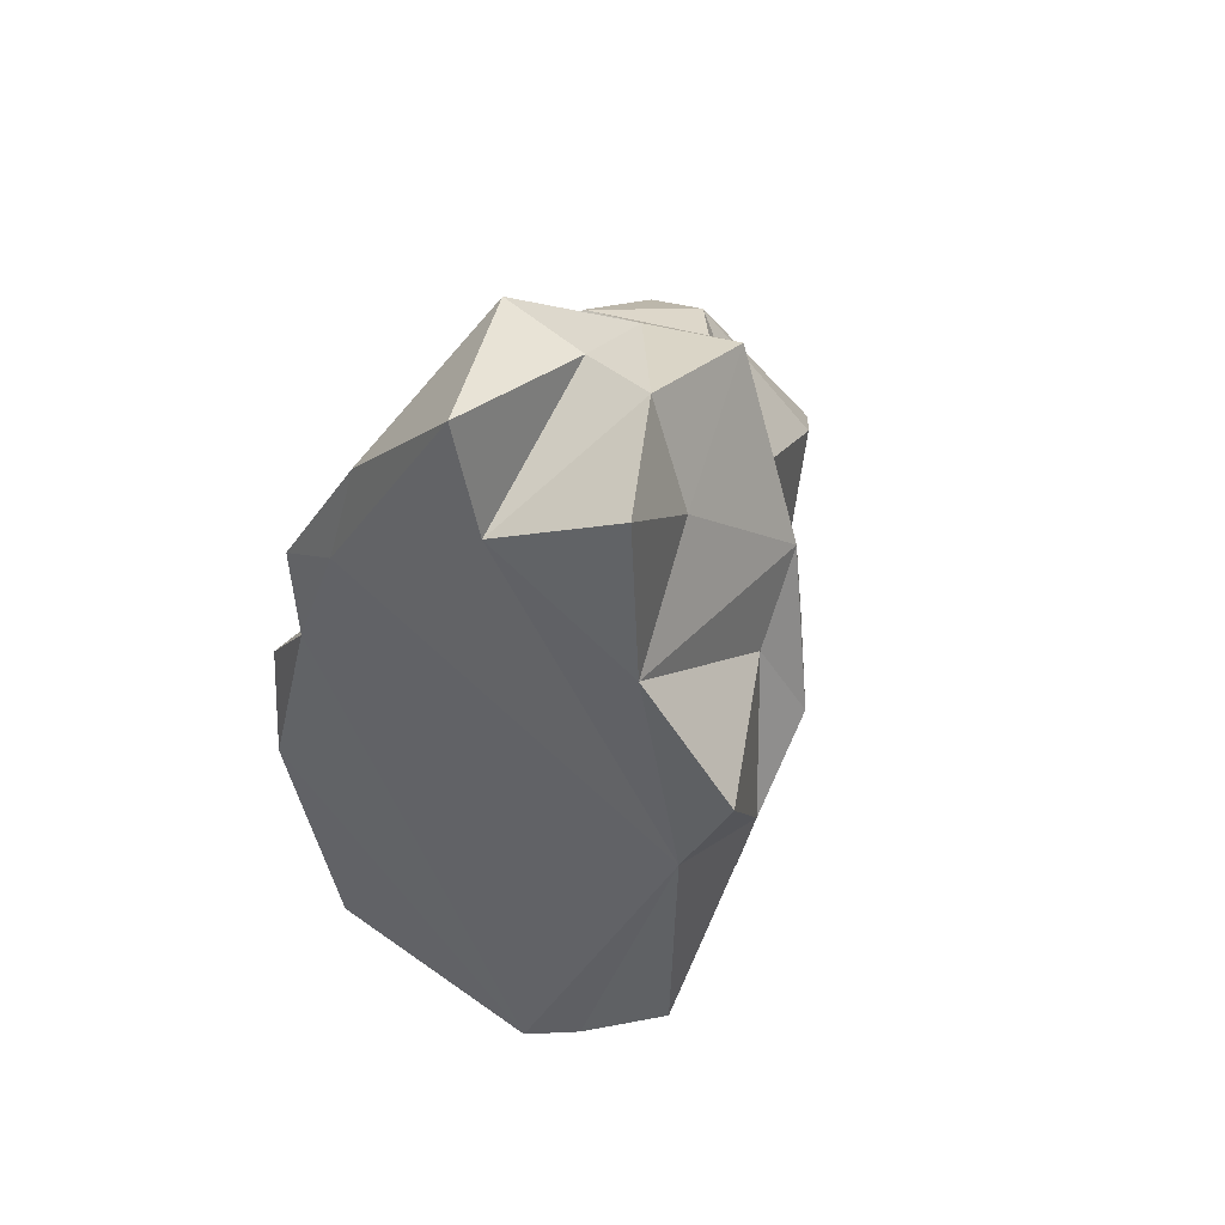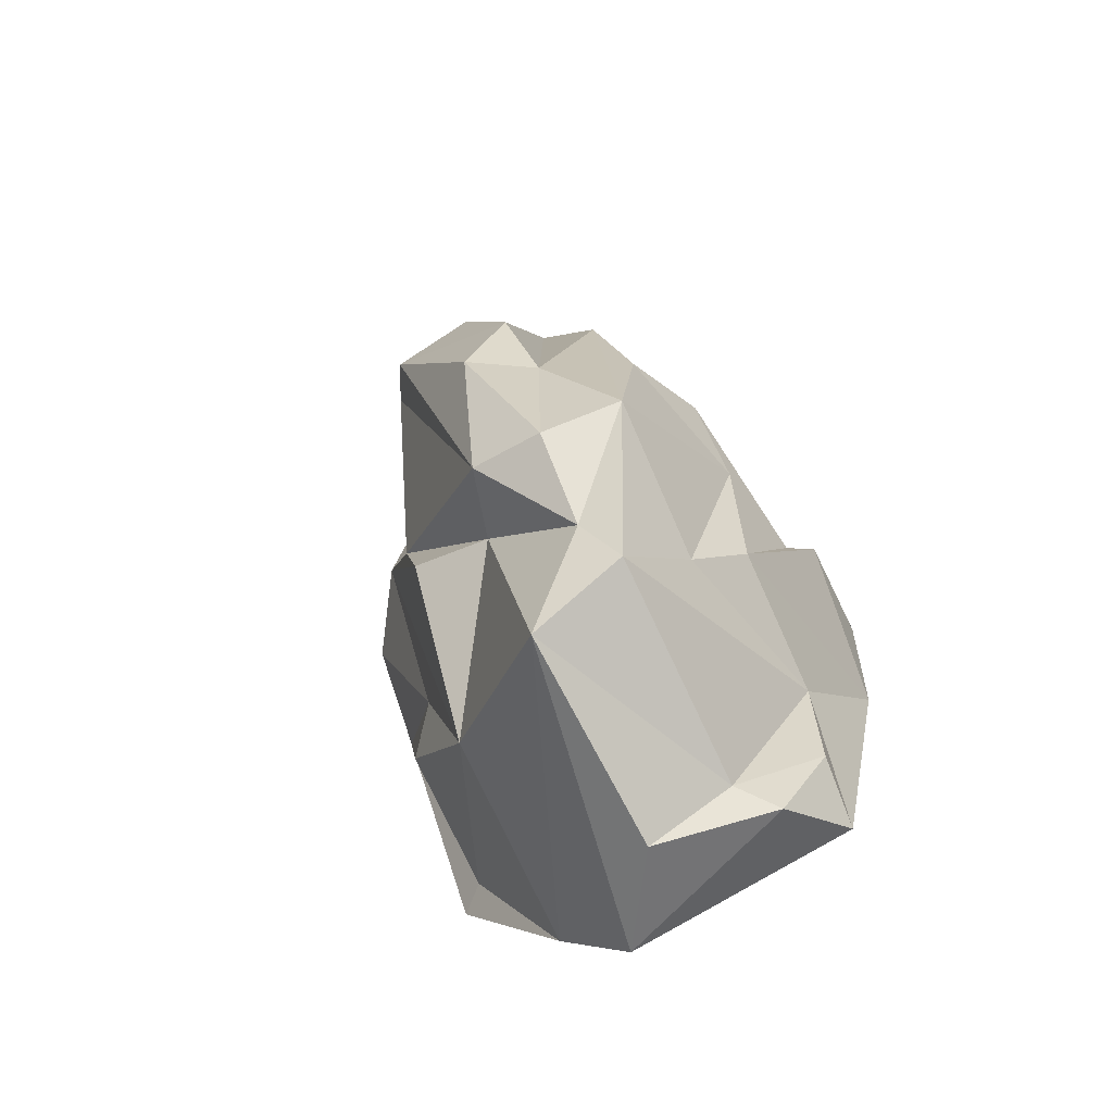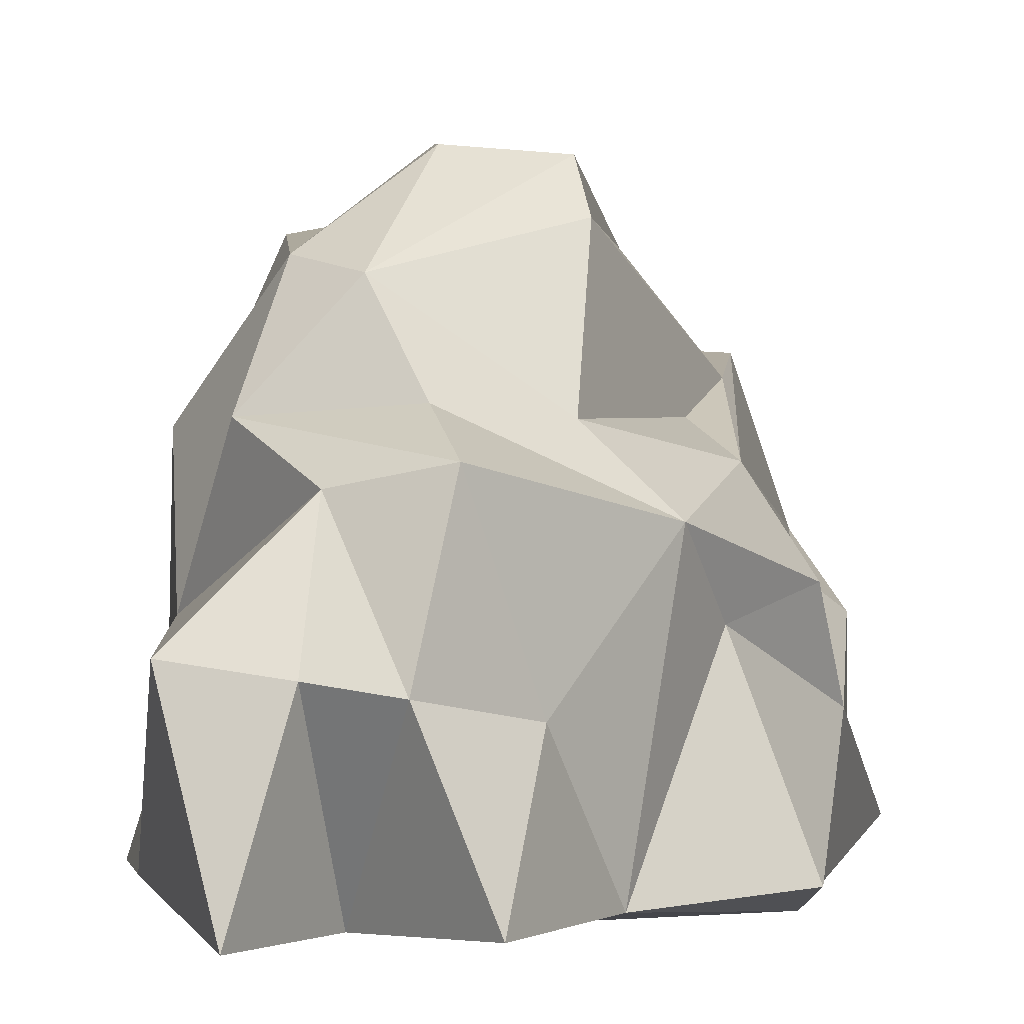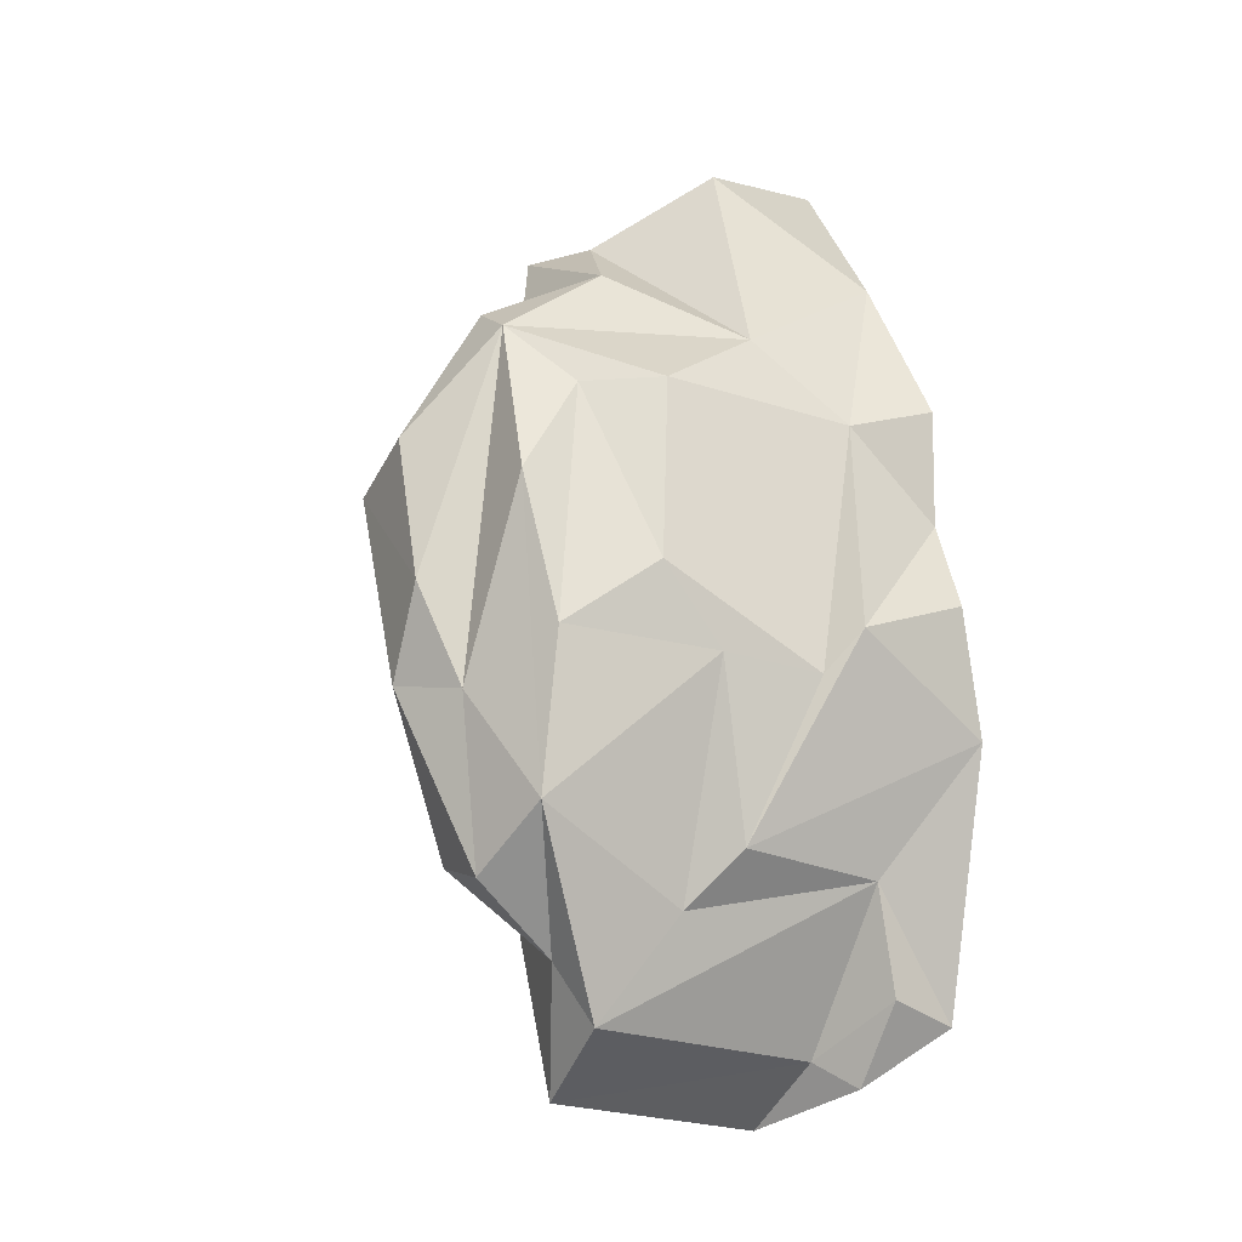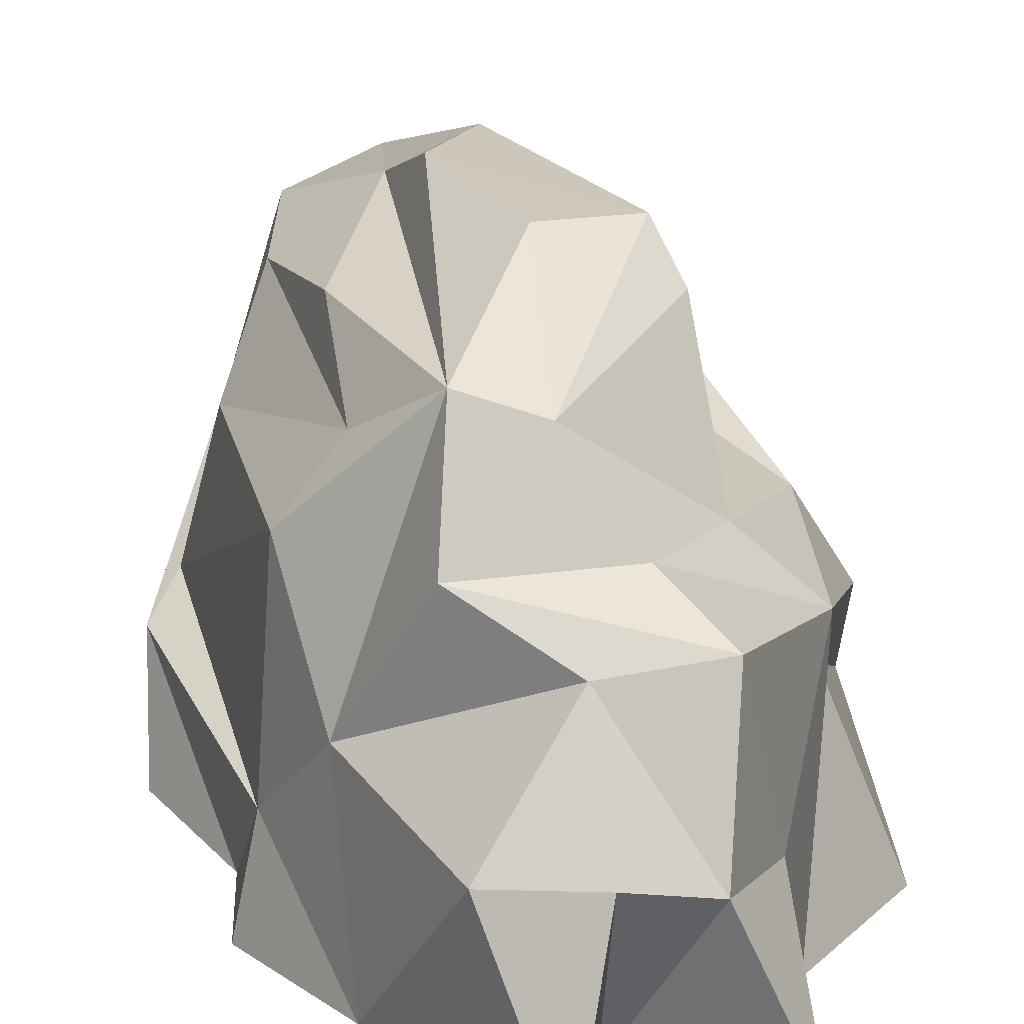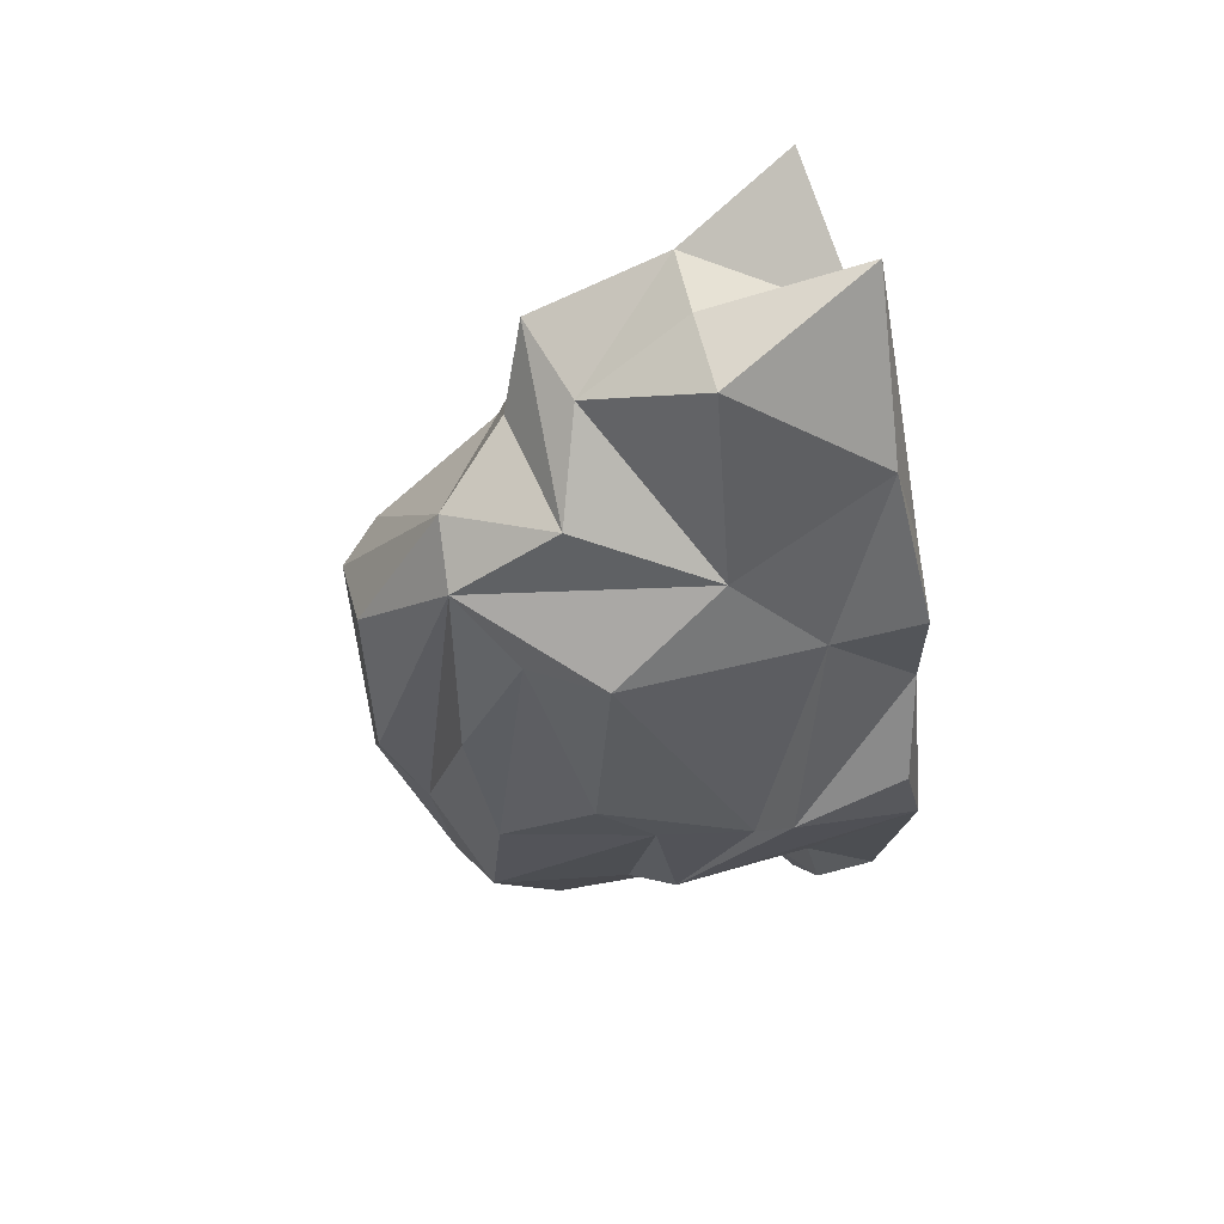
<metadata>
{"format":"obj","ext":"obj","renderer":"f3d","projection":"perspective","resolution":1024,"background":"white","views":[{"elev":51.6,"azim":31.3,"up":"+Z"},{"elev":-71.1,"azim":-155.6,"up":"+Z"},{"elev":2.5,"azim":19.1,"up":"+Y"},{"elev":-12.3,"azim":-123.4,"up":"+Z"},{"elev":19.9,"azim":-5.1,"up":"+Y"},{"elev":62.0,"azim":-109.7,"up":"+Z"}]}
</metadata>
<code>
g default
v 0.6499 -4.763 -9.156
v 2.406 1.394 4.423
v -4.706 -1.294 -1.68
v 2.065 0.9398 7.8
v 0.4483 -1.594 8.869
v 0.4111 2.332 -4.649
v -1.574 2.517 -6.807
v -1.63 4.458 -2.059
v -1.18 5.2 -0.05906
v -2.912 -4.76 4.76
v 3.051 -4.468 9.05
v -3.46 1.253 3.841
v 2.054 2.256 -4.113
v -4.063 1.775 0.1998
v -4.021 -4.634 1.682
v -4.016 -3.379 -7.423
v 1.81 -1.765 8.828
v 3.343 -0.9189 -2.934
v -3.715 -2.817 3.505
v -1.475 1.428 6.386
v -0.1593 -4.681 9.749
v 0.2325 0.5908 7.627
v -5.247 -4.173 -0.1728
v -0.02799 4.992 2.899
v -4.238 0.6008 -1.39
v 3.907 -1.285 2.83
v 4.713 -0.8241 1.053
v 0.01913 3.227 5.663
v -2.217 2.015 -8
v -5.206 -1.87 -0.8396
v -3.054 3.669 -4.145
v 3.721 0.7914 1.416
v 2.593 1.891 -1.708
v -0.288 5.154 -1.882
v -2.438 2.559 3.789
v -5.032 -4.768 -2.666
v -1.251 3.486 5.047
v 3.351 -4.674 5.391
v 2.809 -2.192 6.85
v -2.556 -4.279 6.874
v -1.5 4.056 -5.399
v -4.112 -4.572 3.972
v 2.048 4.002 2.741
v 0.4112 -4.77 7.326
v 3.677 -4.264 -4.905
v -4.089 0.03743 -4.87
v 2.258 -0.5108 -6.871
v -2.301 -2.724 -8.505
v -3.951 -4.758 -7.888
v -0.3115 1.759 -9.27
v -2.636 3.87 1.902
v 4.184 -4.733 -5.031
v -0.6043 -2.634 -9.749
v 2.597 1.354 0.1981
v 3.794 0.1082 4.318
v -2.788 -1.156 5.19
v -4.098 -2.944 -5.287
v 1.149 1.608 6.391
v 5.247 -4.615 2.956
v 3.904 -1.579 -3.921
v 2.058 -4.685 -7.813
v -3.14 0.7449 -5.948
v -3.336 3.504 -1.052
v -1.322 -1.36 9.098
v -3.029 -3.295 -9.014
v 0.003003 3.872 -5.087
v 1.603 4.869 2.109
v 4.748 -2.627 -0.2291
v 4.527 -5.2 1.418
g BigRock1:pasted__big_rock_1BigRock1
f 53 50 1
f 50 61 1
f 32 54 2
f 2 54 43
f 32 18 47
f 32 27 18
f 13 47 6
f 3 25 46
f 22 17 4
f 4 20 22
f 39 55 4
f 55 58 4
f 5 22 64
f 5 21 44
f 48 16 57
f 48 65 16
f 66 6 7
f 33 6 66
f 66 43 33
f 7 41 66
f 6 33 13
f 41 34 66
f 57 36 46
f 58 2 28
f 28 2 43
f 28 24 37
f 24 28 67
f 8 37 9
f 8 51 37
f 8 31 51
f 1 69 10
f 33 54 32
f 47 61 50
f 60 45 47
f 47 45 61
f 28 43 67
f 21 5 64
f 64 40 21
f 28 20 58
f 37 51 35
f 59 26 38
f 24 67 9
f 31 63 51
f 12 14 3
f 12 3 19
f 12 19 56
f 13 33 32
f 56 19 40
f 54 33 43
f 2 58 55
f 55 32 2
f 9 67 34
f 25 63 31
f 45 52 61
f 42 40 19
f 20 56 22
f 9 34 8
f 25 14 63
f 28 37 20
f 47 50 6
f 49 1 36
f 35 12 37
f 20 4 58
f 12 35 14
f 14 35 63
f 5 17 22
f 14 25 3
f 23 36 15
f 65 48 53
f 53 1 65
f 16 65 49
f 30 23 15
f 30 46 36
f 62 57 46
f 62 29 57
f 57 29 48
f 19 15 42
f 42 10 40
f 40 10 21
f 10 44 21
f 6 50 7
f 11 39 17
f 18 60 47
f 64 22 56
f 3 30 19
f 19 30 15
f 4 17 39
f 55 38 26
f 48 29 50
f 49 65 1
f 30 36 23
f 37 24 9
f 62 46 25
f 27 55 26
f 29 7 50
f 30 3 46
f 56 40 64
f 36 57 49
f 49 57 16
f 34 41 8
f 62 31 29
f 29 31 7
f 7 31 41
f 55 39 38
f 44 17 5
f 11 17 44
f 11 44 38
f 62 25 31
f 13 32 47
f 67 66 34
f 67 43 66
f 44 69 38
f 61 52 69
f 1 61 69
f 51 63 35
f 42 15 10
f 8 41 31
f 56 37 12
f 37 56 20
f 38 69 59
f 38 39 11
f 53 48 50
f 69 44 10
f 27 32 55
f 18 27 68
f 59 68 26
f 68 69 52
f 52 45 68
f 68 45 60
f 59 69 68
f 68 27 26
f 18 68 60
f 15 36 1
f 15 1 10

</code>
